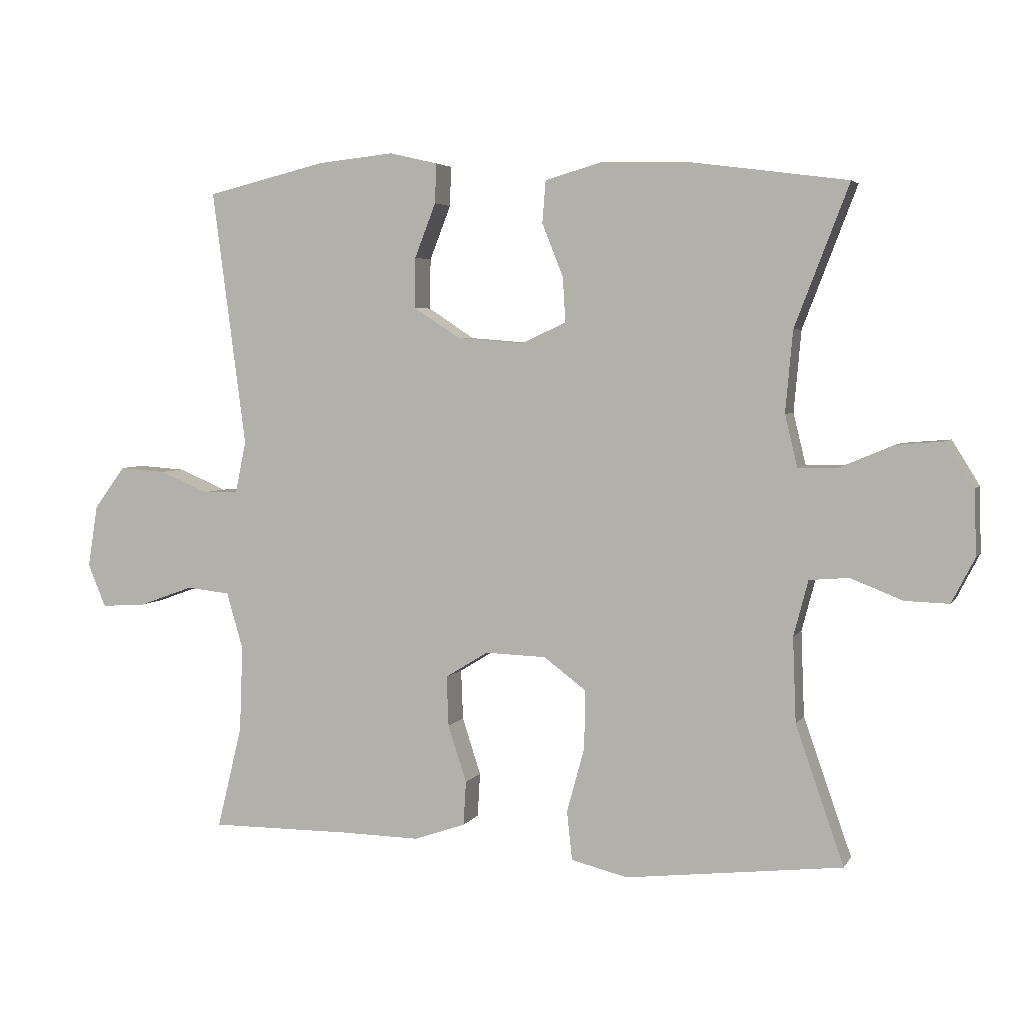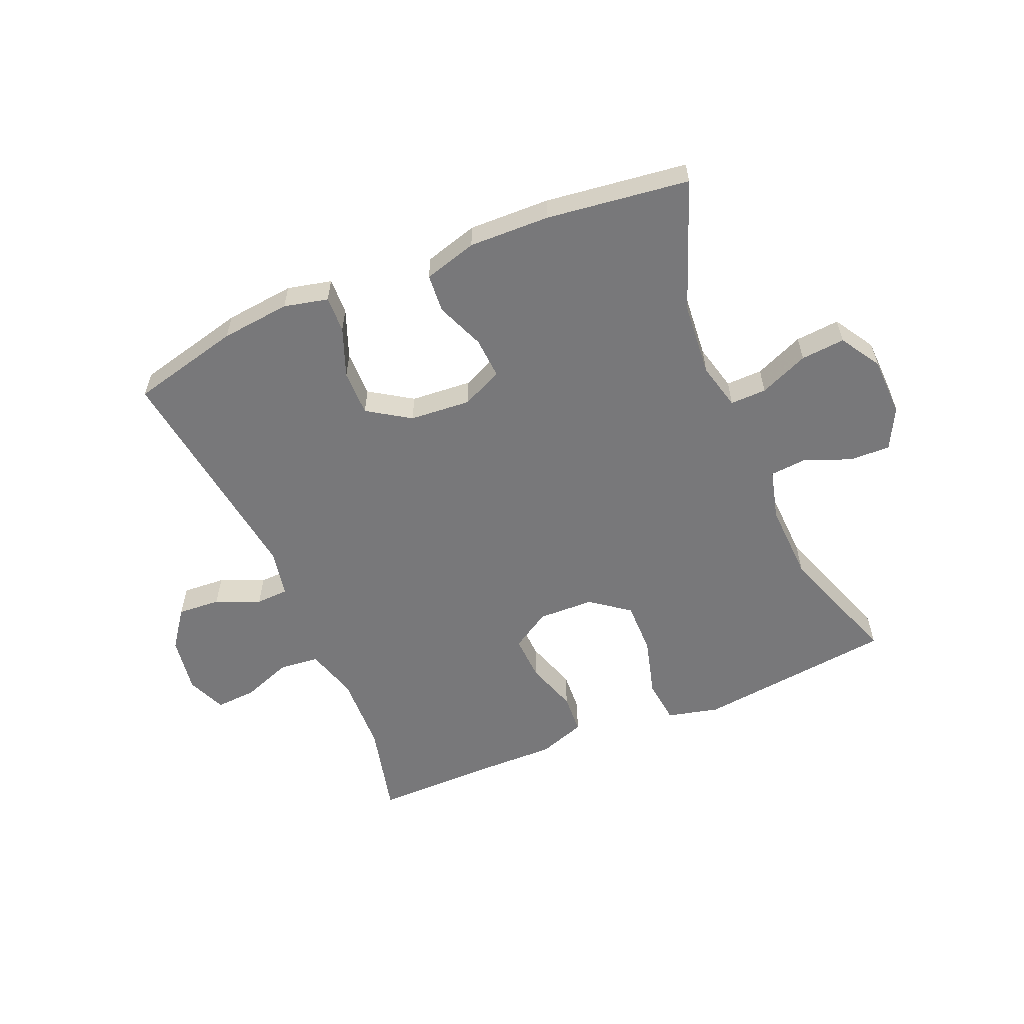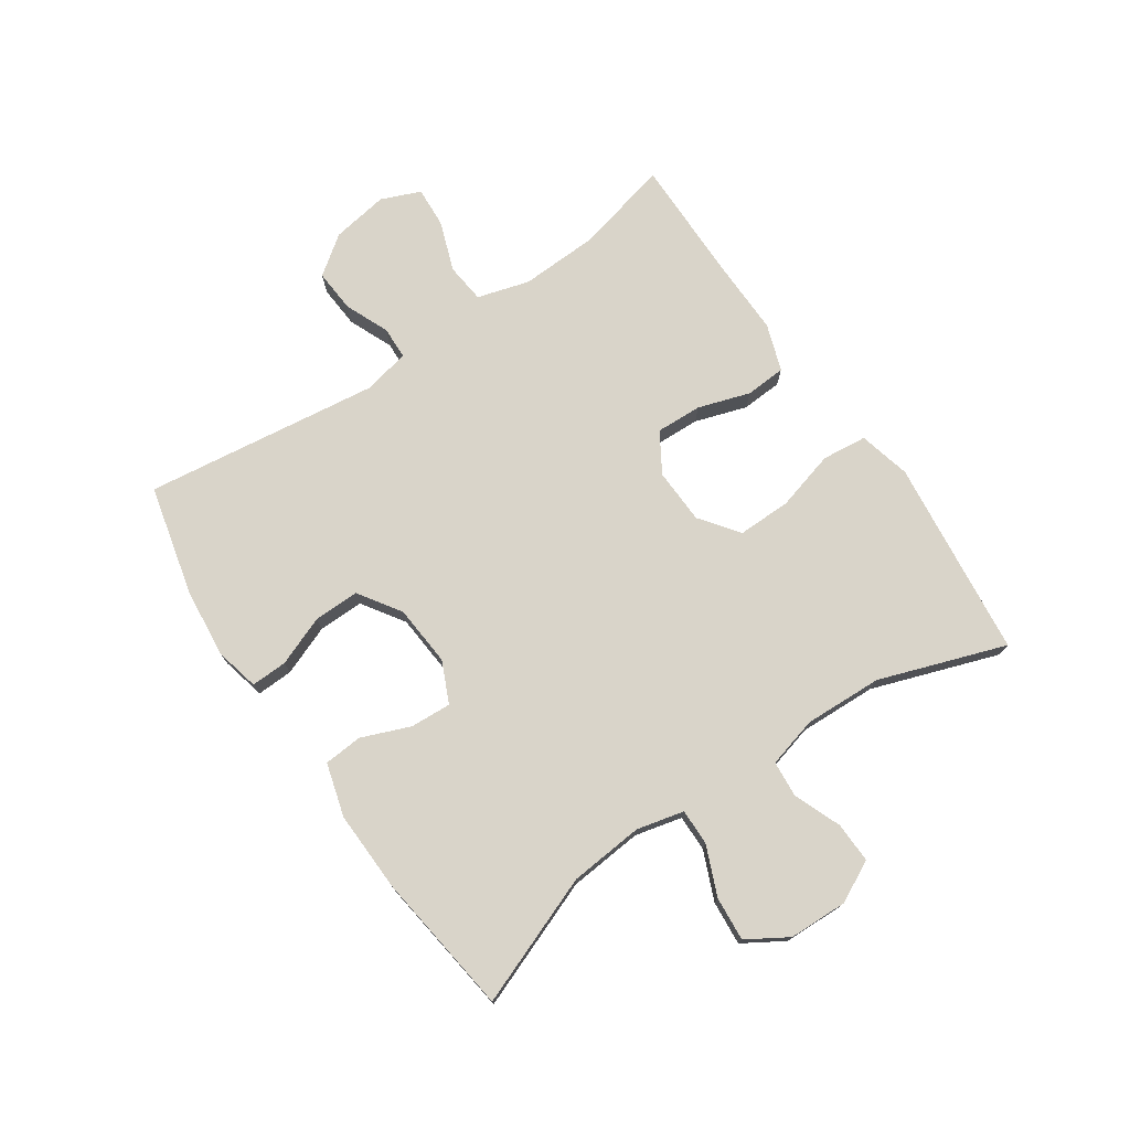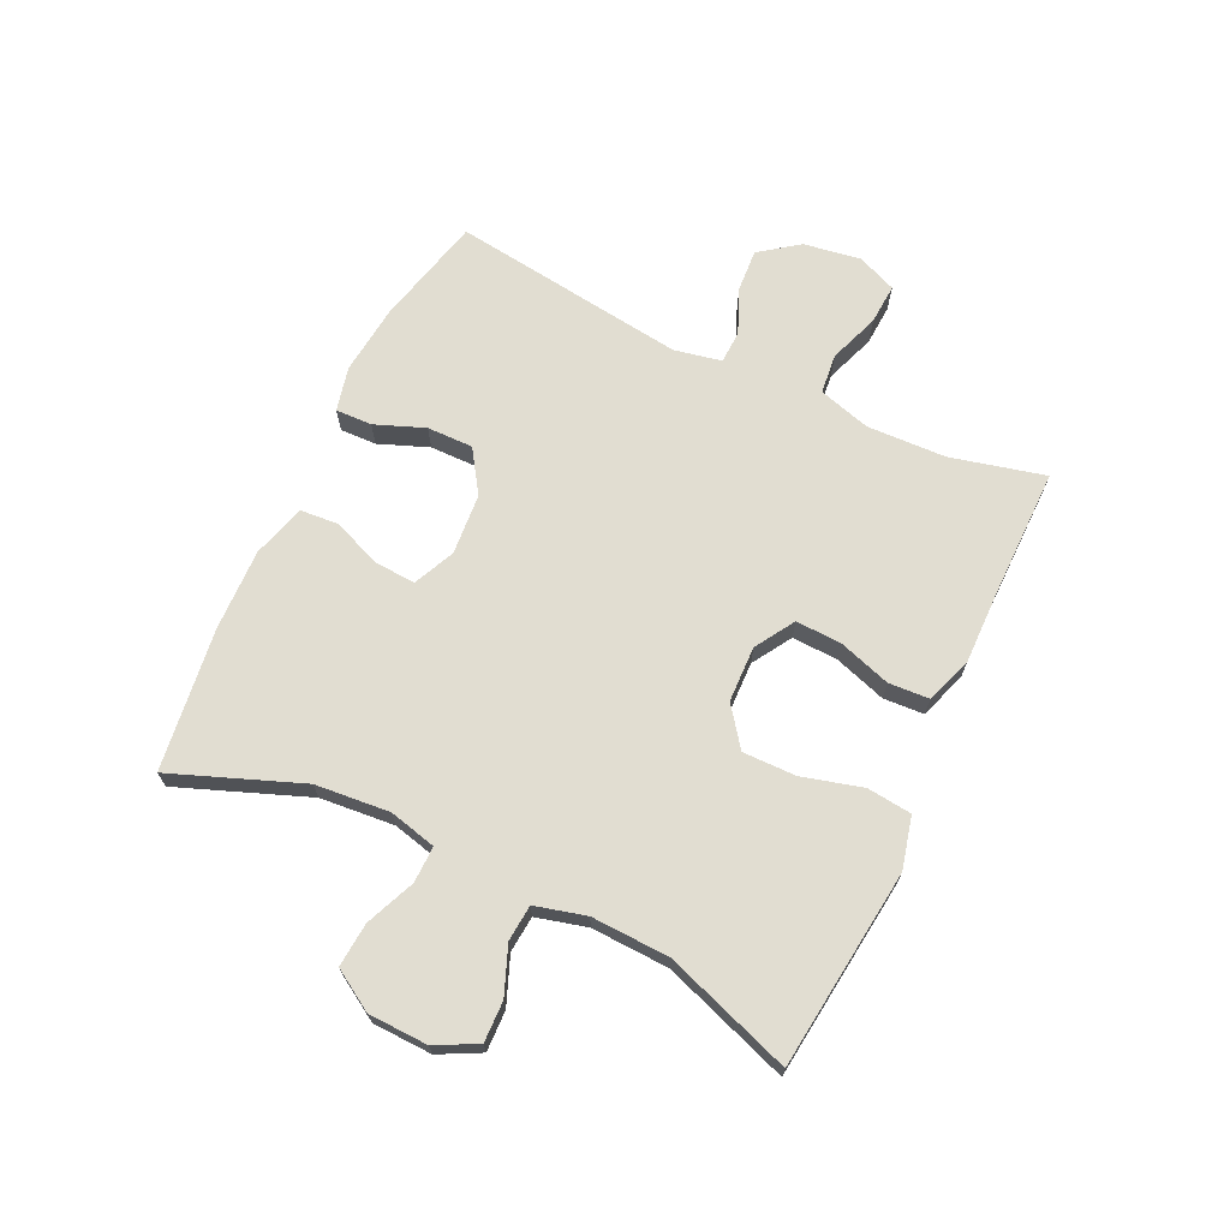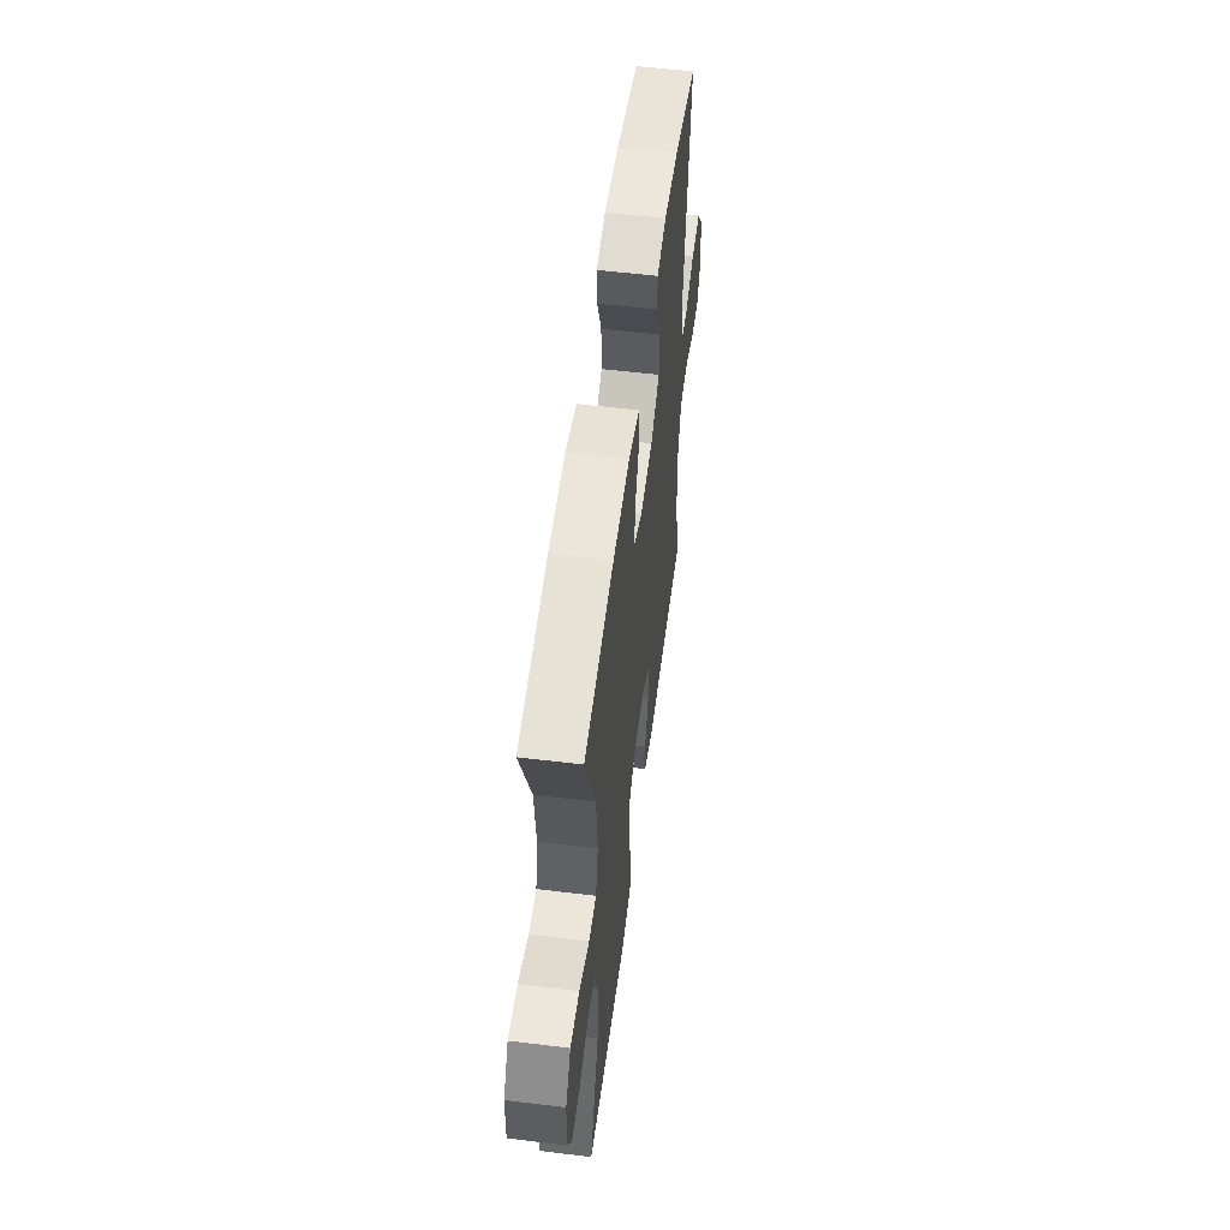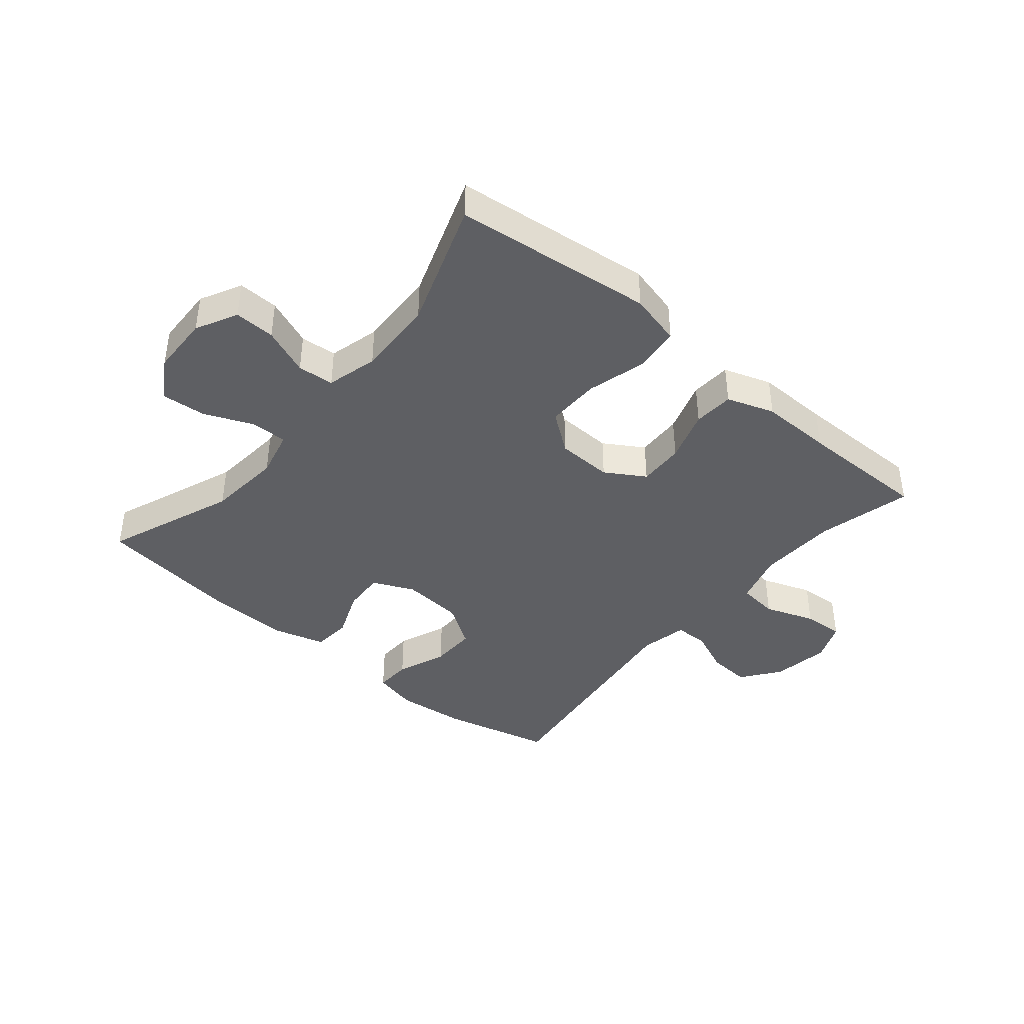
<metadata>
{"format":"obj","ext":"obj","renderer":"f3d","projection":"perspective","resolution":1024,"background":"white","views":[{"elev":4.2,"azim":17.3,"up":"+Z"},{"elev":-57.5,"azim":23.1,"up":"+Y"},{"elev":74.9,"azim":55.7,"up":"+Y"},{"elev":68.9,"azim":115.4,"up":"+Y"},{"elev":55.6,"azim":97.3,"up":"+Z"},{"elev":-41.2,"azim":140.0,"up":"+Y"}]}
</metadata>
<code>
v 0.5 0.07 -0.5
v 0.301 0.07 -0.523
v 0.172 0.07 -0.538
v 0.086 0.07 -0.517
v 0.078 0.07 -0.443
v 0.105 0.07 -0.344
v 0.106 0.07 -0.256
v 0.042 0.07 -0.208
v -0.05 0.07 -0.205
v -0.115 0.07 -0.245
v -0.112 0.07 -0.321
v -0.084 0.07 -0.407
v -0.088 0.07 -0.474
v -0.166 0.07 -0.501
v -0.285 0.07 -0.499
v -0.5 0.07 -0.5
v -0.462 0.07 -0.345
v -0.457 0.07 -0.214
v -0.482 0.07 -0.128
v -0.548 0.07 -0.121
v -0.631 0.07 -0.151
v -0.698 0.07 -0.155
v -0.725 0.07 -0.09
v -0.71 0.07 0.004
v -0.663 0.07 0.068
v -0.592 0.07 0.063
v -0.519 0.07 0.032
v -0.465 0.07 0.034
v -0.449 0.07 0.112
v -0.5 0.07 0.5
v -0.318 0.07 0.544
v -0.203 0.07 0.556
v -0.13 0.07 0.539
v -0.132 0.07 0.479
v -0.164 0.07 0.397
v -0.165 0.07 0.321
v -0.095 0.07 0.275
v 0.006 0.07 0.267
v 0.074 0.07 0.298
v 0.07 0.07 0.366
v 0.038 0.07 0.446
v 0.043 0.07 0.51
v 0.131 0.07 0.535
v 0.265 0.07 0.531
v 0.5 0.07 0.5
v 0.418 0.07 0.287
v 0.407 0.07 0.164
v 0.426 0.07 0.086
v 0.486 0.07 0.087
v 0.567 0.07 0.121
v 0.64 0.07 0.127
v 0.681 0.07 0.06
v 0.684 0.07 -0.038
v 0.649 0.07 -0.106
v 0.582 0.07 -0.104
v 0.504 0.07 -0.073
v 0.444 0.07 -0.078
v 0.422 0.07 -0.162
v 0.427 0.07 -0.291
v 0.5 0 -0.5
v 0.301 0 -0.523
v 0.172 0 -0.538
v 0.086 0 -0.517
v 0.078 0 -0.443
v 0.105 0 -0.344
v 0.106 0 -0.256
v 0.042 0 -0.208
v -0.05 0 -0.205
v -0.115 0 -0.245
v -0.112 0 -0.321
v -0.084 0 -0.407
v -0.088 0 -0.474
v -0.166 0 -0.501
v -0.285 0 -0.499
v -0.5 0 -0.5
v -0.462 0 -0.345
v -0.457 0 -0.214
v -0.482 0 -0.128
v -0.548 0 -0.121
v -0.631 0 -0.151
v -0.698 0 -0.155
v -0.725 0 -0.09
v -0.71 0 0.004
v -0.663 0 0.068
v -0.592 0 0.063
v -0.519 0 0.032
v -0.465 0 0.034
v -0.449 0 0.112
v -0.5 0 0.5
v -0.318 0 0.544
v -0.203 0 0.556
v -0.13 0 0.539
v -0.132 0 0.479
v -0.164 0 0.397
v -0.165 0 0.321
v -0.095 0 0.275
v 0.006 0 0.267
v 0.074 0 0.298
v 0.07 0 0.366
v 0.038 0 0.446
v 0.043 0 0.51
v 0.131 0 0.535
v 0.265 0 0.531
v 0.5 0 0.5
v 0.418 0 0.287
v 0.407 0 0.164
v 0.426 0 0.086
v 0.486 0 0.087
v 0.567 0 0.121
v 0.64 0 0.127
v 0.681 0 0.06
v 0.684 0 -0.038
v 0.649 0 -0.106
v 0.582 0 -0.104
v 0.504 0 -0.073
v 0.444 0 -0.078
v 0.422 0 -0.162
v 0.427 0 -0.291
f 54 55 56
f 53 54 56
f 52 53 56
f 51 52 56
f 50 51 56
f 49 50 56
f 48 49 56 57
f 47 48 57 58
f 44 45 46
f 43 44 46
f 42 43 46
f 41 42 46
f 40 41 46
f 39 40 46 47
f 47 58 59
f 39 47 59
f 38 39 59
f 33 34 35
f 32 33 35
f 31 32 35
f 30 31 35
f 29 30 35
f 28 29 35 36
f 25 26 27
f 24 25 27
f 23 24 27
f 22 23 27
f 21 22 27
f 20 21 27
f 19 20 27 28
f 28 36 37
f 19 28 37
f 18 19 37
f 15 16 17
f 15 17 18
f 14 15 18
f 13 14 18
f 12 13 18
f 11 12 18
f 4 5 6
f 3 4 6
f 2 3 6
f 2 6 7
f 1 2 7
f 59 1 7 8
f 37 38 59 8
f 10 11 18
f 9 10 18 37
f 8 9 37
f 115 114 113
f 115 113 112
f 115 112 111
f 115 111 110
f 115 110 109
f 115 109 108
f 116 115 108 107
f 117 116 107 106
f 105 104 103
f 105 103 102
f 105 102 101
f 105 101 100
f 105 100 99
f 106 105 99 98
f 118 117 106
f 118 106 98
f 118 98 97
f 94 93 92
f 94 92 91
f 94 91 90
f 94 90 89
f 94 89 88
f 95 94 88 87
f 86 85 84
f 86 84 83
f 86 83 82
f 86 82 81
f 86 81 80
f 86 80 79
f 87 86 79 78
f 96 95 87
f 96 87 78
f 96 78 77
f 76 75 74
f 77 76 74
f 77 74 73
f 77 73 72
f 77 72 71
f 77 71 70
f 65 64 63
f 65 63 62
f 65 62 61
f 66 65 61
f 66 61 60
f 67 66 60 118
f 67 118 97 96
f 77 70 69
f 96 77 69 68
f 96 68 67
f 1 60 61 2
f 2 61 62 3
f 3 62 63 4
f 4 63 64 5
f 5 64 65 6
f 6 65 66 7
f 7 66 67 8
f 8 67 68 9
f 9 68 69 10
f 10 69 70 11
f 11 70 71 12
f 12 71 72 13
f 13 72 73 14
f 14 73 74 15
f 15 74 75 16
f 16 75 76 17
f 17 76 77 18
f 18 77 78 19
f 19 78 79 20
f 20 79 80 21
f 21 80 81 22
f 22 81 82 23
f 23 82 83 24
f 24 83 84 25
f 25 84 85 26
f 26 85 86 27
f 27 86 87 28
f 28 87 88 29
f 29 88 89 30
f 30 89 90 31
f 31 90 91 32
f 32 91 92 33
f 33 92 93 34
f 34 93 94 35
f 35 94 95 36
f 36 95 96 37
f 37 96 97 38
f 38 97 98 39
f 39 98 99 40
f 40 99 100 41
f 41 100 101 42
f 42 101 102 43
f 43 102 103 44
f 44 103 104 45
f 45 104 105 46
f 46 105 106 47
f 47 106 107 48
f 48 107 108 49
f 49 108 109 50
f 50 109 110 51
f 51 110 111 52
f 52 111 112 53
f 53 112 113 54
f 54 113 114 55
f 55 114 115 56
f 56 115 116 57
f 57 116 117 58
f 58 117 118 59
f 59 118 60 1

</code>
